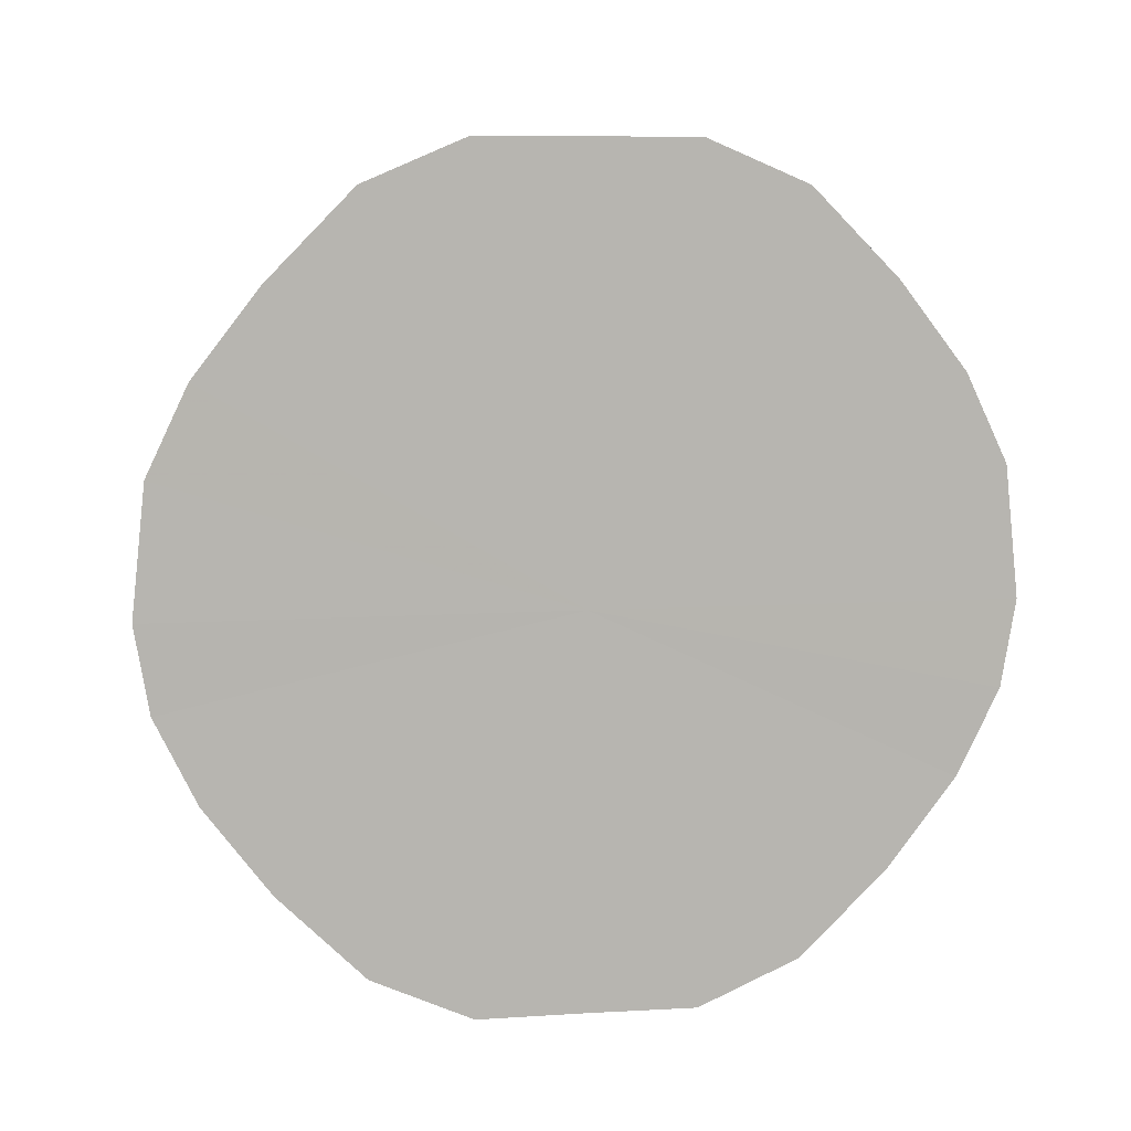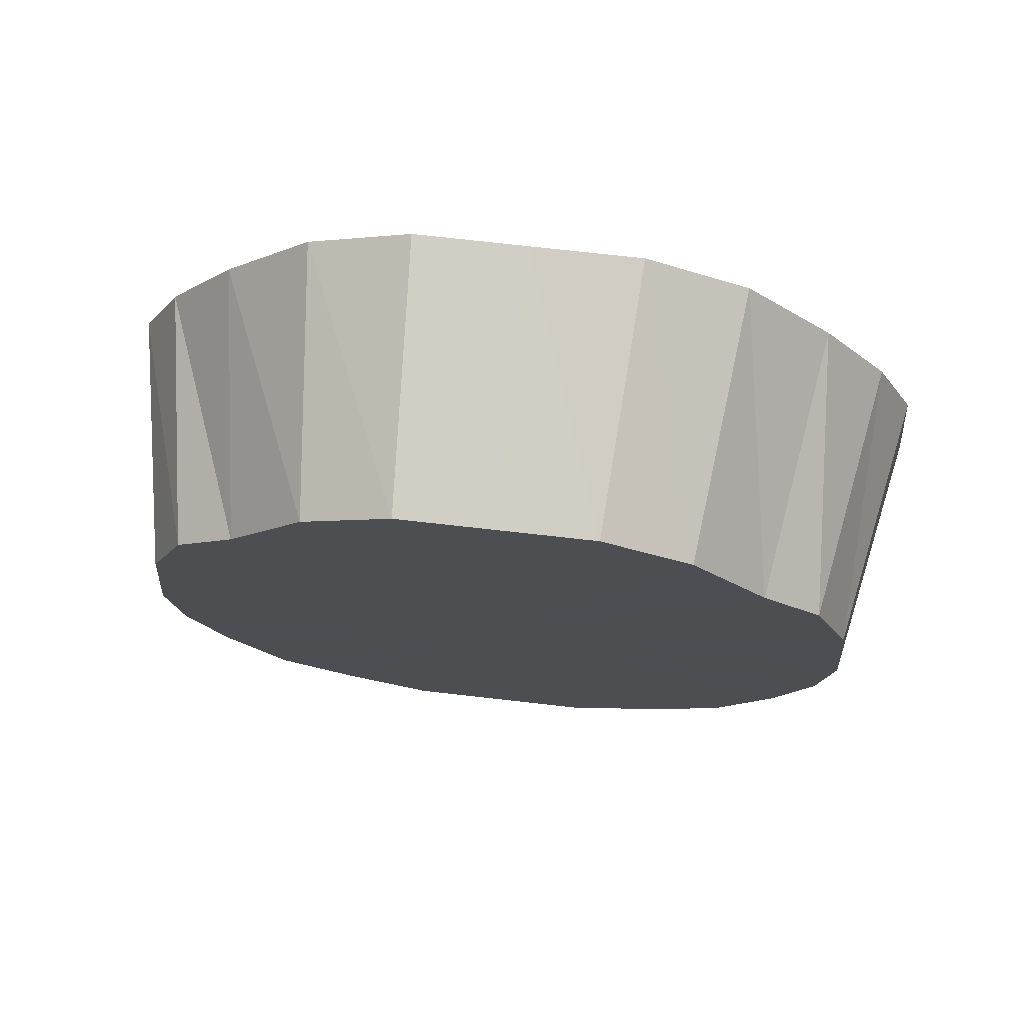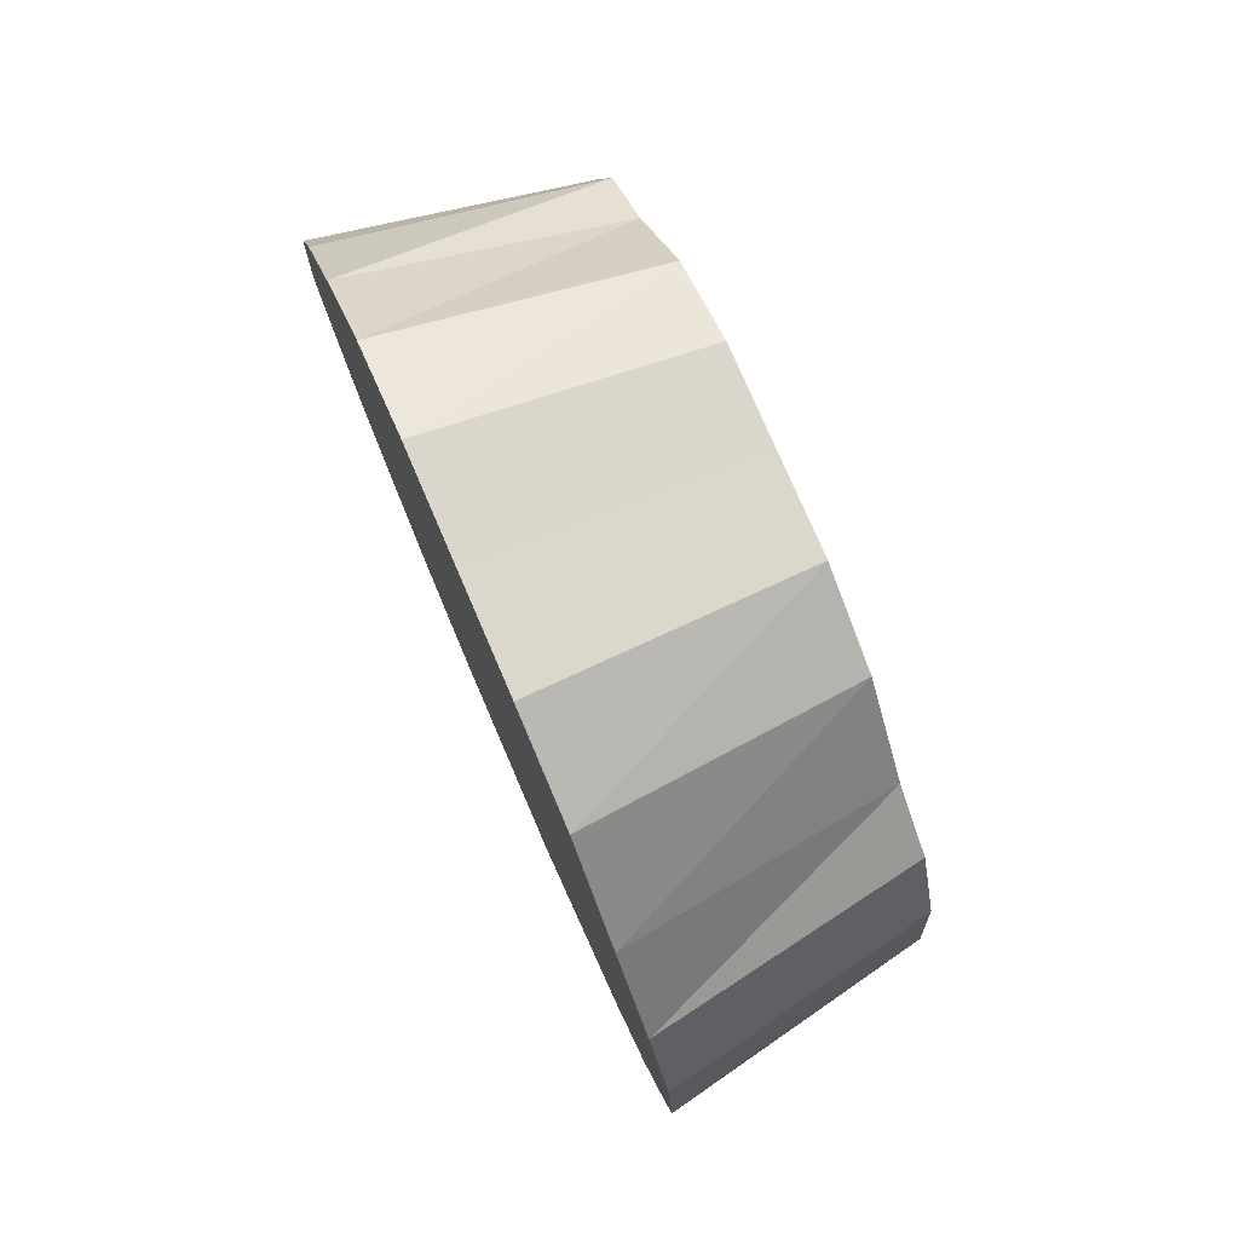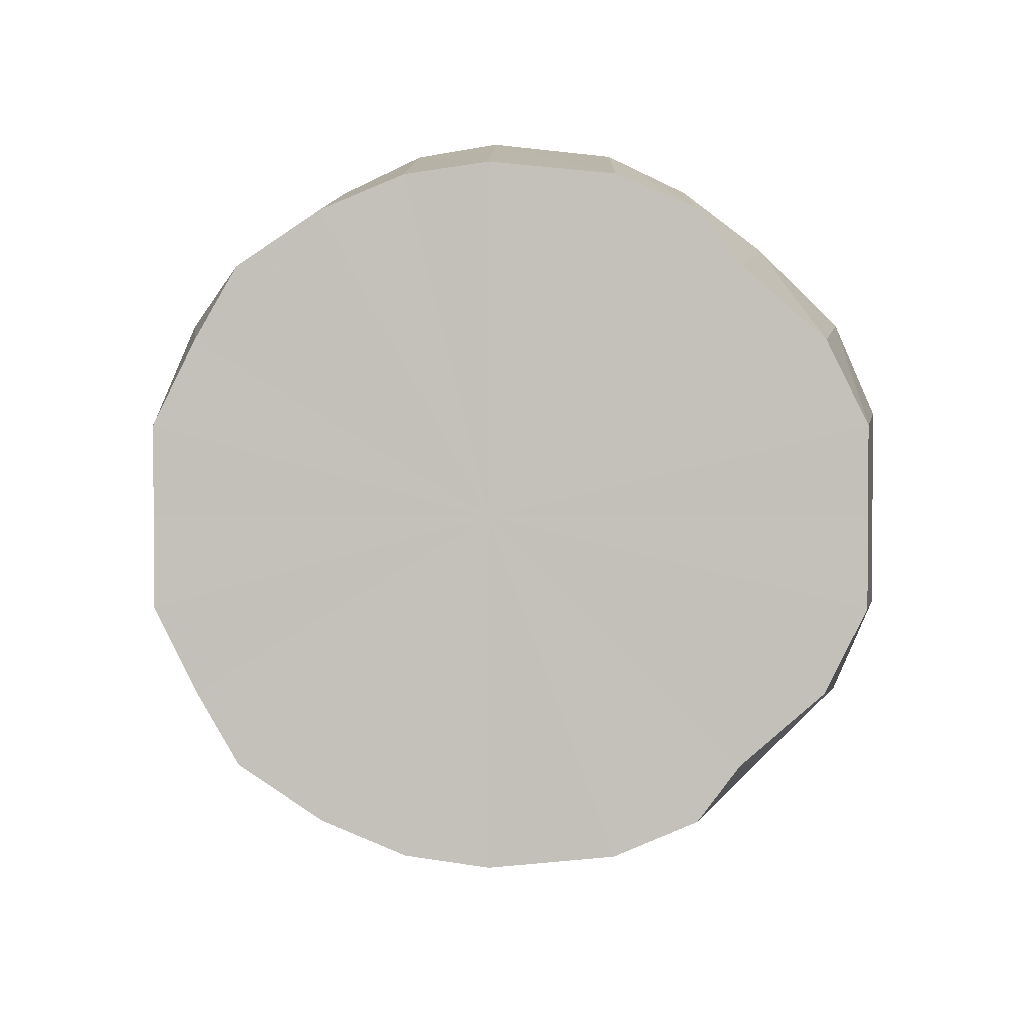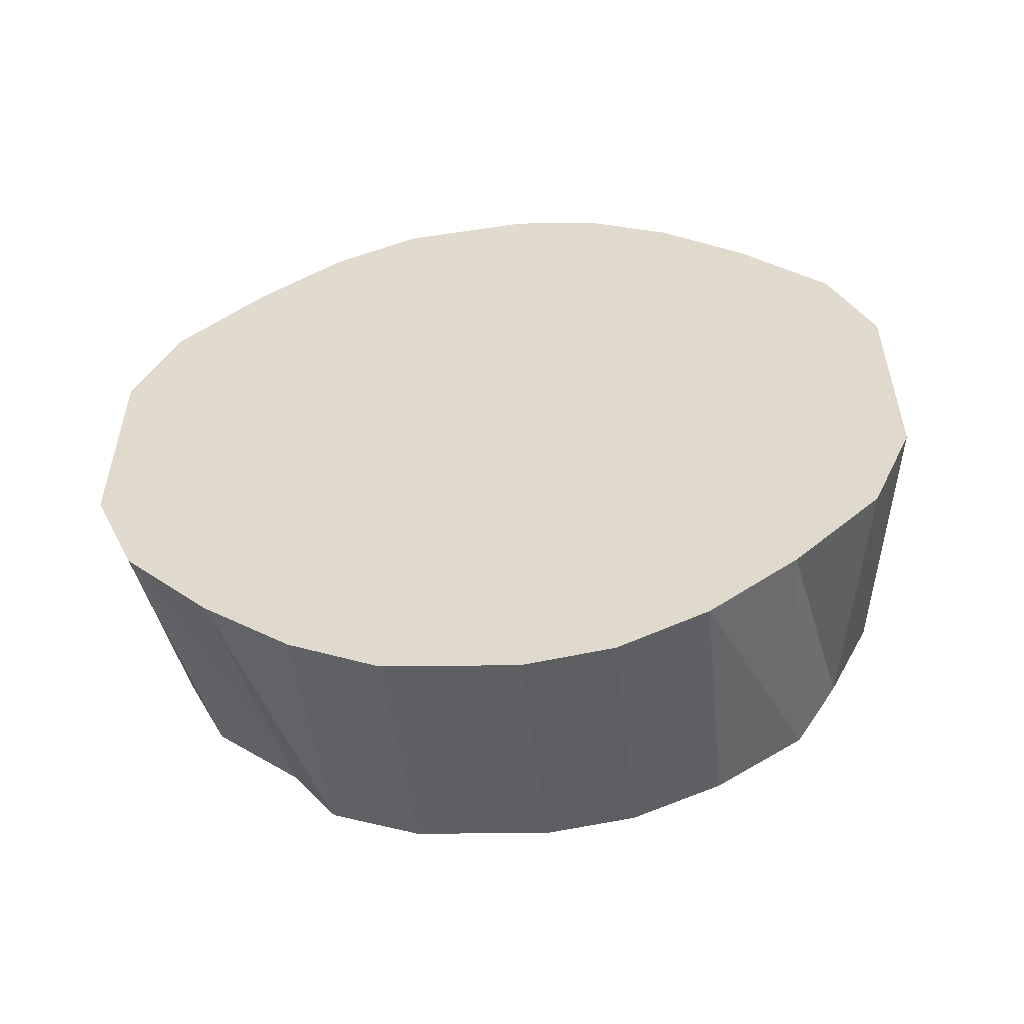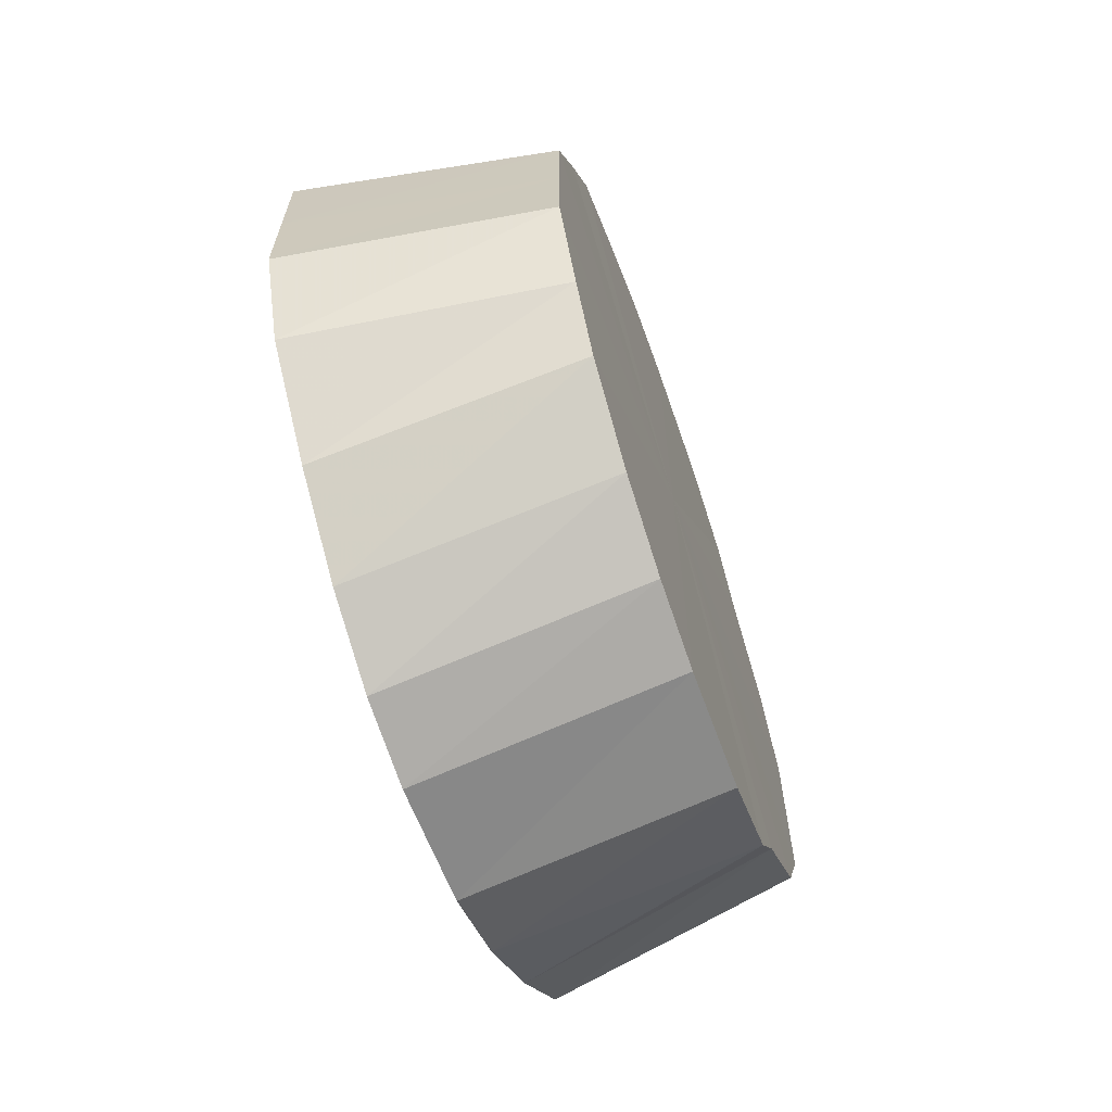
<metadata>
{"format":"obj","ext":"obj","renderer":"f3d","projection":"perspective","resolution":1024,"background":"white","views":[{"elev":9.3,"azim":-99.1,"up":"+Y"},{"elev":73.1,"azim":96.5,"up":"+Y"},{"elev":77.7,"azim":-23.4,"up":"+Y"},{"elev":2.3,"azim":91.2,"up":"+Z"},{"elev":-54.1,"azim":-84.1,"up":"+Z"},{"elev":-64.8,"azim":19.2,"up":"+Z"}]}
</metadata>
<code>
o 12364
v 2178 1877 8.462
v 2178 1877 8.458
v 2178 1877 8.45
v 2178 1877 8.449
v 2178 1877 8.447
v 2178 1877 8.458
v 2178 1877 8.433
v 2178 1877 8.438
v 2178 1877 8.366
v 2178 1877 8.458
v 2178 1877 8.447
v 2178 1877 8.462
v 2178 1877 8.449
v 2178 1877 8.438
v 2178 1877 8.433
v 2178 1877 8.425
v 2178 1877 8.284
v 2178 1877 8.293
v 2178 1877 8.414
v 2178 1877 8.408
v 2178 1877 8.433
v 2178 1877 8.39
v 2178 1877 8.387
v 2178 1877 8.414
v 2178 1877 8.366
v 2178 1877 8.366
v 2178 1877 8.341
v 2178 1877 8.344
v 2178 1877 8.318
v 2178 1877 8.323
v 2178 1877 8.318
v 2178 1877 8.306
v 2178 1877 8.298
v 2178 1877 8.282
v 2178 1877 8.293
v 2178 1877 8.298
v 2178 1877 8.273
v 2178 1877 8.284
v 2178 1877 8.273
v 2178 1877 8.281
v 2178 1877 8.27
v 2178 1877 8.273
v 2178 1877 8.284
v 2178 1877 8.27
v 2178 1877 8.282
v 2178 1877 8.293
v 2178 1877 8.298
v 2178 1877 8.306
v 2178 1877 8.318
v 2178 1877 8.323
v 2178 1877 8.318
v 2178 1877 8.344
v 2178 1877 8.341
v 2178 1877 8.366
v 2178 1877 8.366
v 2178 1877 8.39
v 2178 1877 8.387
v 2178 1877 8.414
v 2178 1877 8.408
v 2178 1877 8.425
v 2178 1877 8.414
v 2178 1877 8.438
v 2178 1877 8.447
v 2178 1877 8.425
v 2178 1877 8.323
v 2178 1877 8.344
v 2178 1877 8.366
v 2178 1877 8.387
v 2178 1877 8.293
v 2178 1877 8.284
v 2178 1877 8.306
v 2178 1877 8.323
v 2178 1877 8.366
v 2178 1877 8.344
v 2178 1877 8.387
v 2178 1877 8.408
v 2178 1877 8.438
v 2178 1877 8.425
v 2178 1877 8.447
v 2178 1877 8.449
v 2178 1877 8.438
v 2178 1877 8.447
v 2178 1877 8.433
v 2178 1877 8.425
v 2178 1877 8.39
v 2178 1877 8.387
v 2178 1877 8.408
v 2178 1877 8.366
v 2178 1877 8.366
v 2178 1877 8.341
v 2178 1877 8.344
v 2178 1877 8.298
v 2178 1877 8.306
v 2178 1877 8.323
v 2178 1877 8.282
v 2178 1877 8.293
v 2178 1877 8.273
v 2178 1877 8.284
v 2178 1877 8.282
v 2178 1877 8.293
v 2178 1877 8.284
v 2178 1877 8.341
v 2178 1877 8.344
v 2178 1877 8.323
v 2178 1877 8.366
v 2178 1877 8.366
v 2178 1877 8.39
v 2178 1877 8.387
v 2178 1877 8.449
v 2178 1877 8.438
v 2178 1877 8.425
v 2178 1877 8.458
v 2178 1877 8.447
v 2178 1877 8.462
v 2178 1877 8.366
v 2178 1877 8.458
v 2178 1877 8.449
v 2178 1877 8.458
v 2178 1877 8.433
v 2178 1877 8.449
v 2178 1877 8.414
v 2178 1877 8.433
v 2178 1877 8.39
v 2178 1877 8.414
v 2178 1877 8.366
v 2178 1877 8.39
v 2178 1877 8.341
v 2178 1877 8.366
v 2178 1877 8.318
v 2178 1877 8.341
v 2178 1877 8.298
v 2178 1877 8.318
v 2178 1877 8.282
v 2178 1877 8.298
v 2178 1877 8.273
v 2178 1877 8.282
v 2178 1877 8.27
v 2178 1877 8.273
f 1 2 3
f 2 4 5
f 6 5 3
f 4 7 8
f 3 5 9
f 10 1 11
f 12 3 11
f 11 3 9
f 13 10 14
f 15 13 16
f 17 18 9
f 19 15 20
f 21 16 20
f 20 16 9
f 22 19 23
f 24 20 23
f 23 20 9
f 25 22 26
f 27 25 28
f 29 27 30
f 31 30 32
f 33 29 32
f 32 30 9
f 34 33 35
f 36 32 35
f 35 32 9
f 37 34 38
f 39 38 40
f 41 37 40
f 40 38 9
f 42 41 43
f 44 40 43
f 43 40 9
f 45 42 46
f 47 45 48
f 49 47 50
f 51 50 52
f 53 49 52
f 52 50 9
f 54 53 55
f 56 54 57
f 58 56 59
f 7 58 60
f 61 59 60
f 60 59 9
f 62 63 9
f 64 62 9
f 65 66 9
f 66 67 9
f 67 68 9
f 69 70 9
f 71 69 9
f 72 71 9
f 73 74 9
f 75 73 9
f 76 75 9
f 77 78 9
f 79 77 9
f 80 81 82
f 83 84 81
f 85 86 87
f 88 89 86
f 90 91 89
f 92 93 94
f 95 96 93
f 97 98 96
f 99 100 101
f 102 103 104
f 105 106 103
f 107 108 106
f 109 110 111
f 112 113 110
f 114 115 116
f 116 115 117
f 118 115 114
f 117 115 119
f 120 115 118
f 119 115 121
f 122 115 120
f 121 115 123
f 124 115 122
f 123 115 125
f 126 115 124
f 125 115 127
f 128 115 126
f 127 115 129
f 130 115 128
f 129 115 131
f 132 115 130
f 131 115 133
f 134 115 132
f 133 115 135
f 136 115 134
f 135 115 137
f 138 115 136
f 137 115 138

</code>
